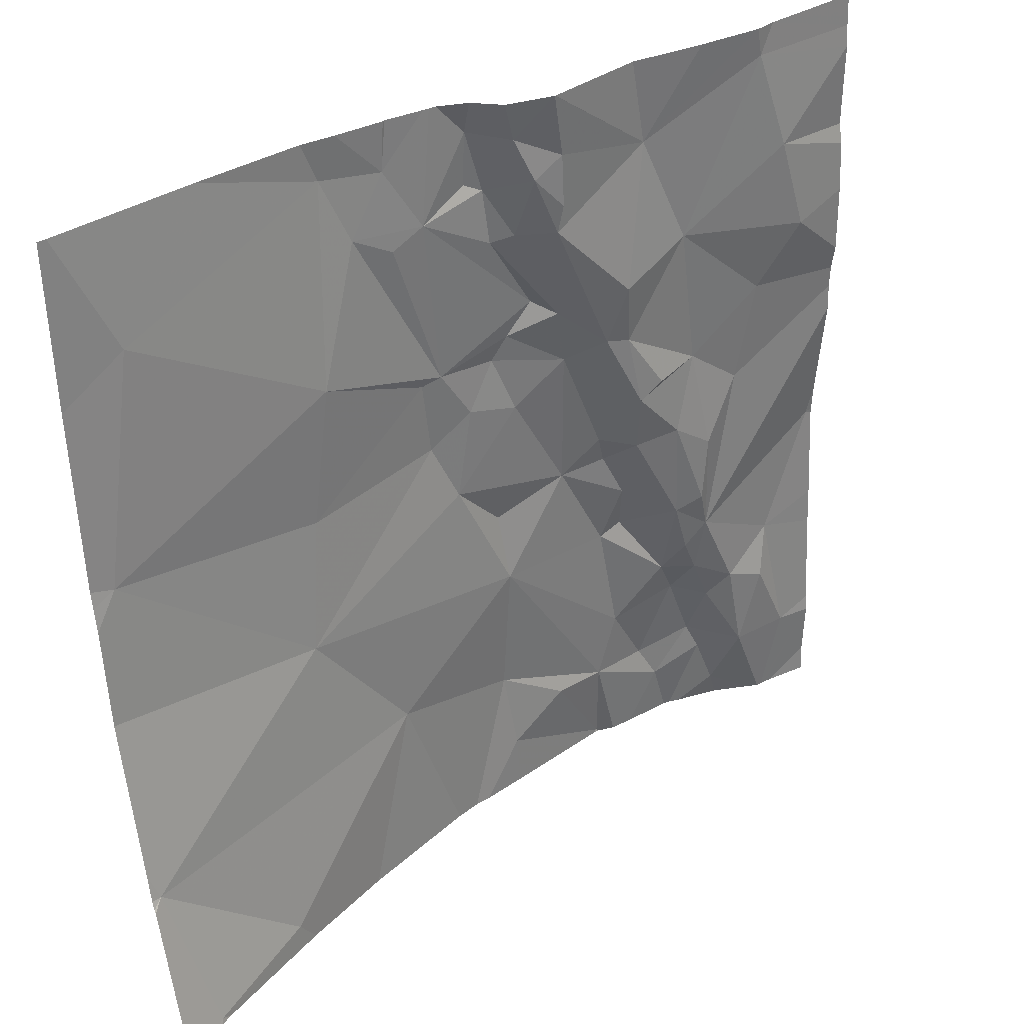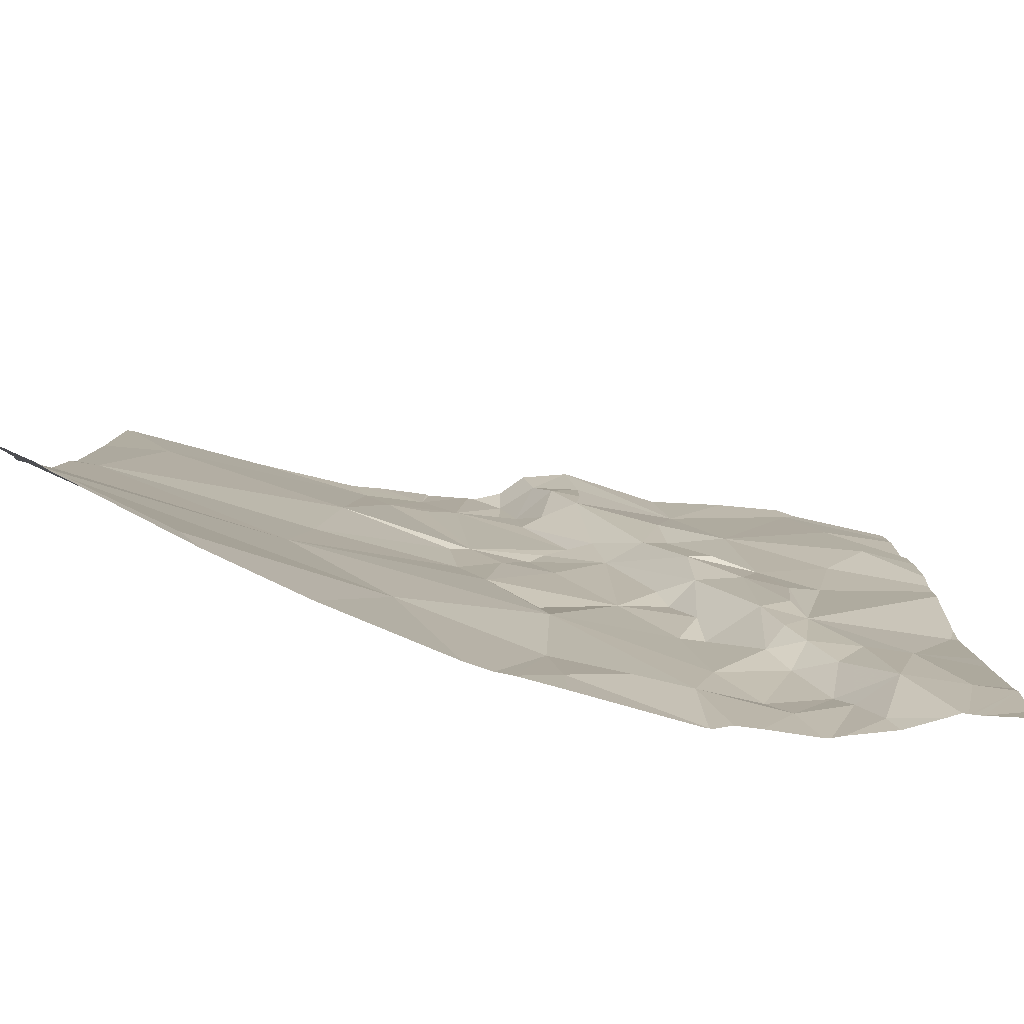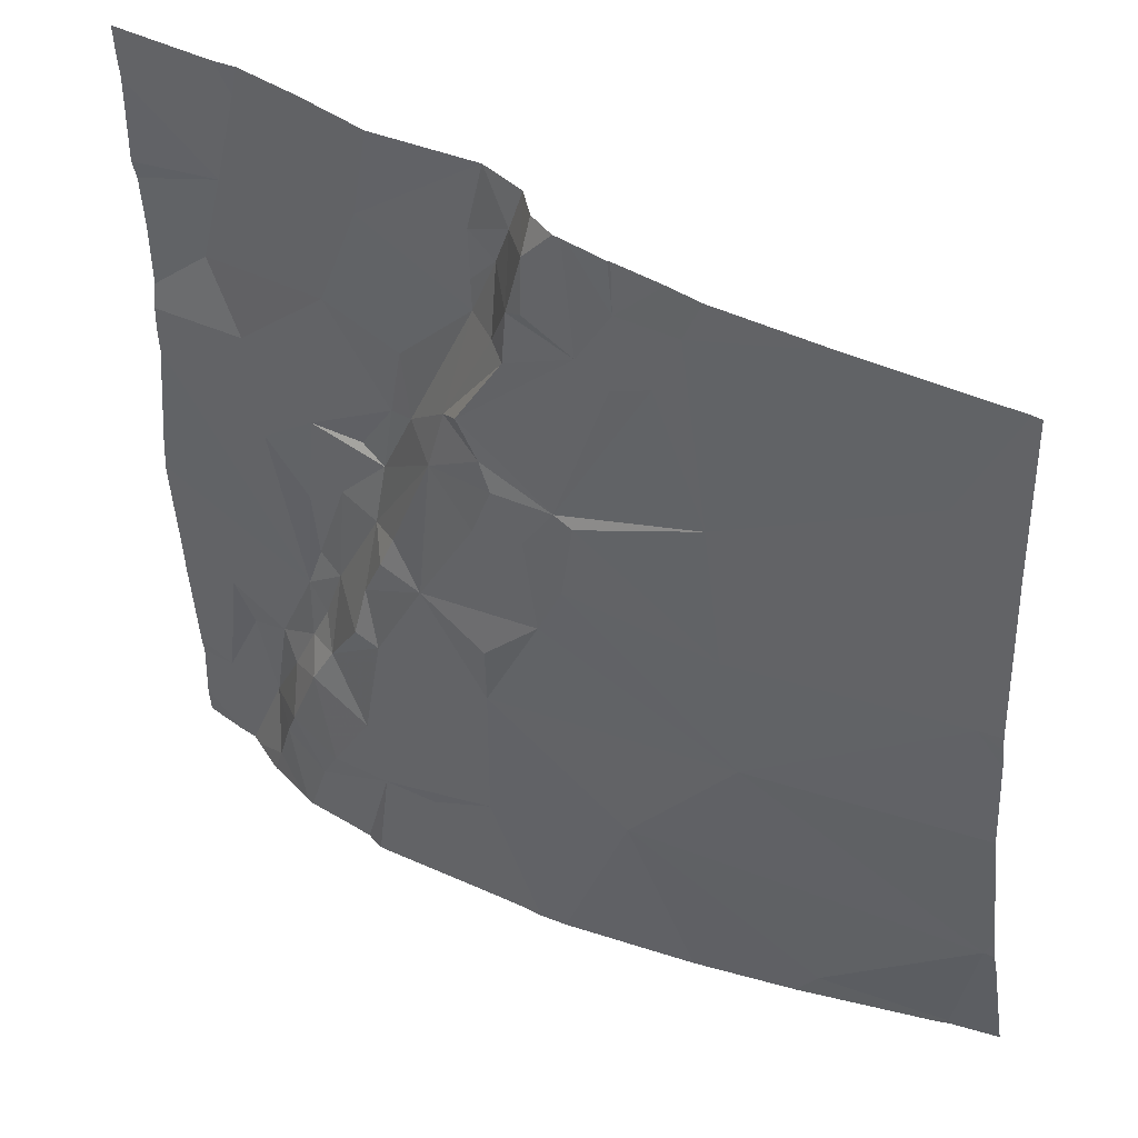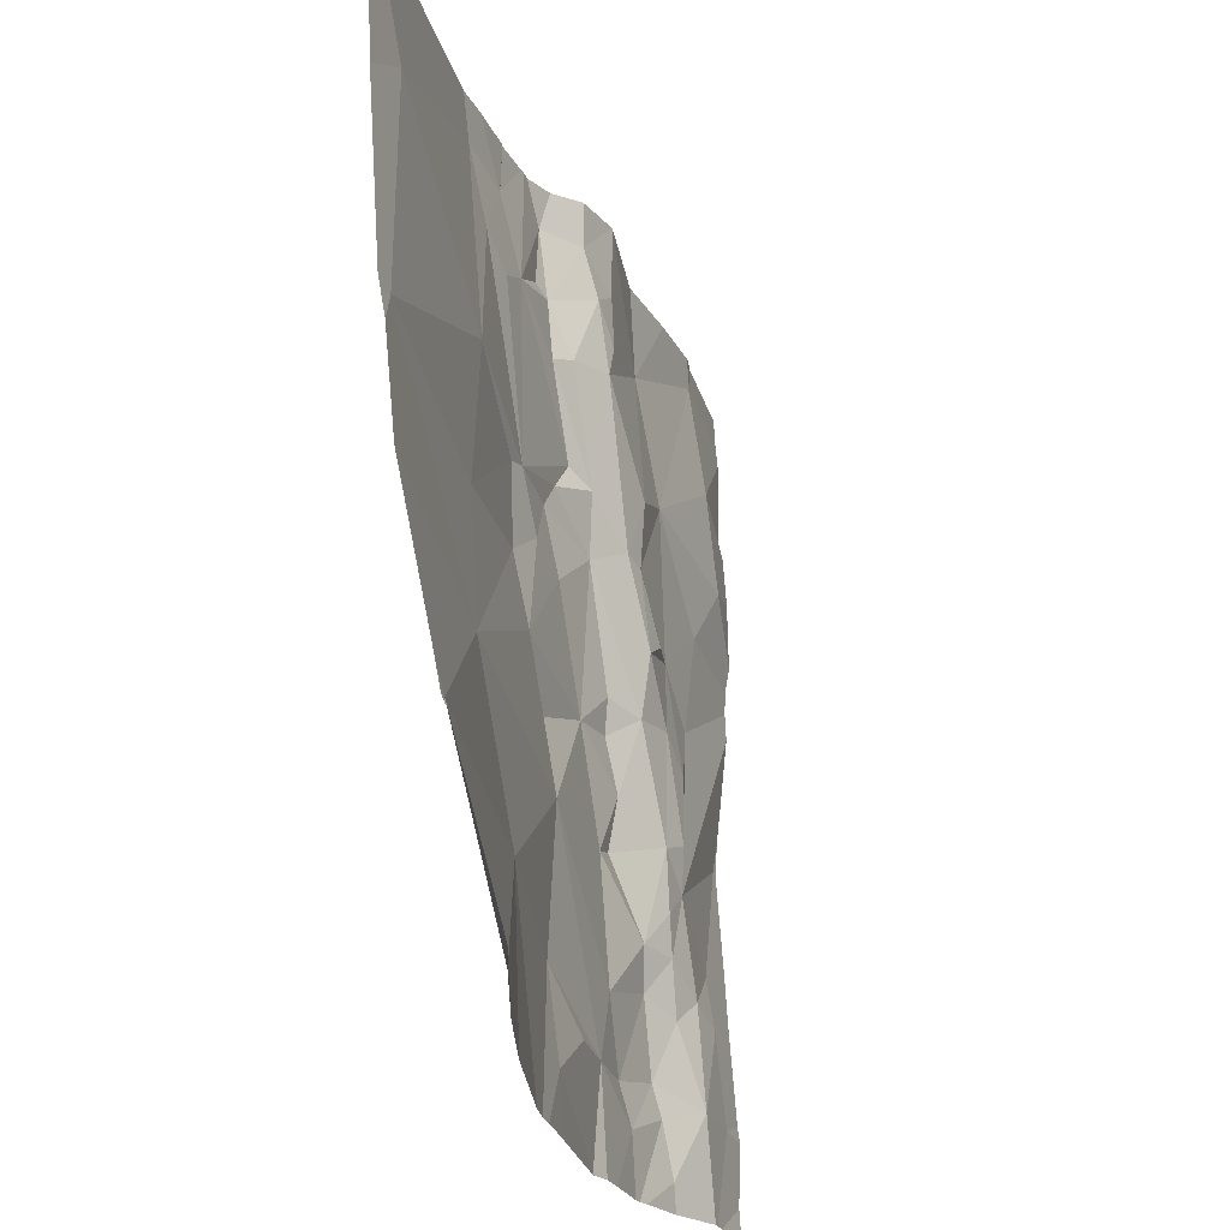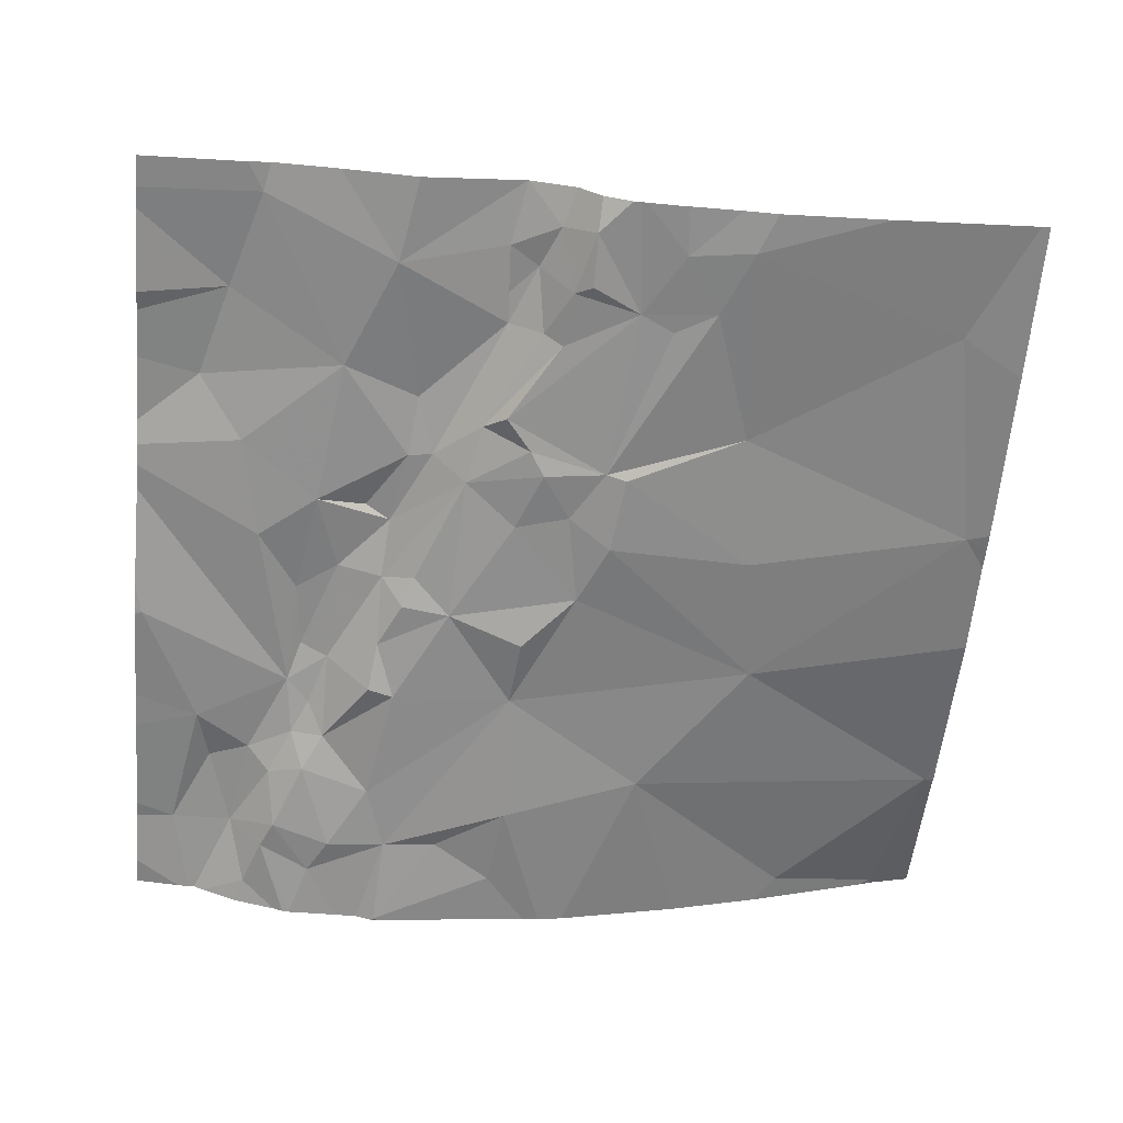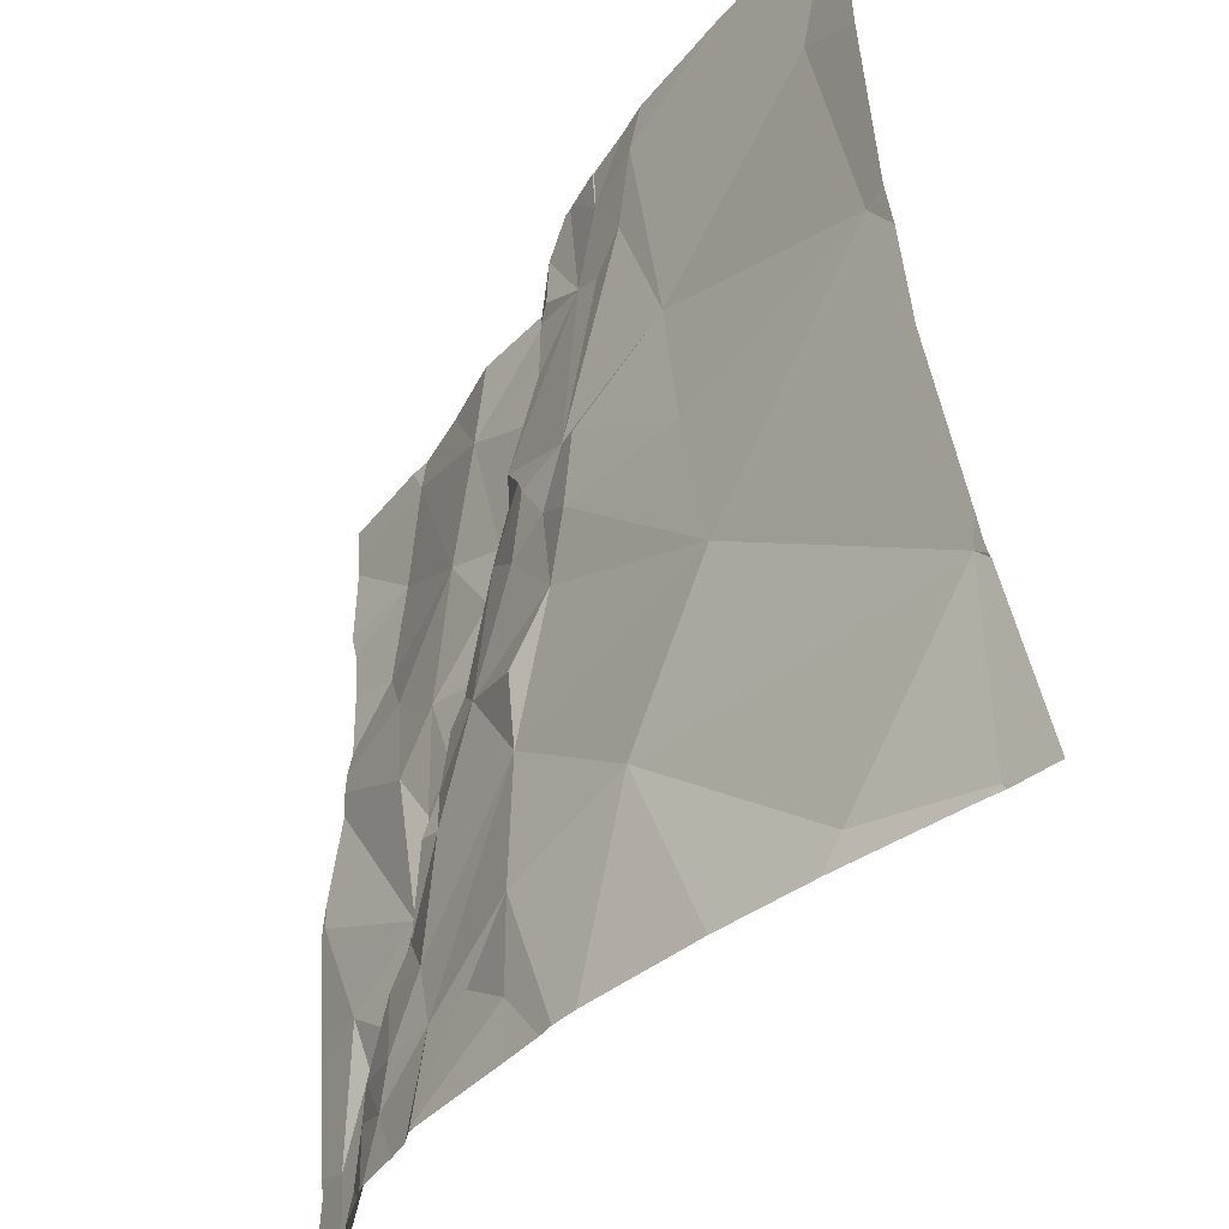
<metadata>
{"format":"obj","ext":"obj","renderer":"f3d","projection":"perspective","resolution":1024,"background":"white","views":[{"elev":34.5,"azim":-35.5,"up":"+Y"},{"elev":-79.3,"azim":-7.9,"up":"+Y"},{"elev":42.9,"azim":-143.9,"up":"+Y"},{"elev":-24.8,"azim":-70.9,"up":"+Y"},{"elev":-64.6,"azim":175.3,"up":"+Z"},{"elev":-40.6,"azim":-119.4,"up":"+Y"}]}
</metadata>
<code>
v -57.48 264.4 483.3
v -57.38 264.4 483.3
v -58.17 262.5 483.6
v -57.59 264.4 483.3
v -57.47 264.4 483.2
v -57.5 262.9 483.3
v -57.23 264.4 483.3
v -58.28 264.4 483.3
v -57.37 264.4 483.3
v -57.15 262.6 483.3
v -57.24 264.4 483.3
v -58.26 264.4 483.3
v -56.87 262.5 483.2
v -58.08 264.4 483.3
v -57.67 264.4 483.2
v -57.12 264.4 483.4
v -56.53 262.5 483.3
v -57.25 262.5 483.3
v -57.75 263.2 483.3
v -58.28 263.3 483.4
v -58.28 263.5 483.4
v -58.26 262.8 483.5
v -58.28 262.8 483.5
v -58.28 262.9 483.5
v -58.28 262.8 483.5
v -58.28 262.8 483.5
v -57.17 263.1 483.3
v -57.9 262.5 483.5
v -57.31 263.4 483.3
v -56.7 262.6 483.3
v -56.88 262.7 483.3
v -57.18 262.8 483.3
v -56.89 263.1 483.3
v -56.84 262.8 483.3
v -57.01 263.3 483.3
v -56.75 262.7 483.2
v -56.83 263.1 483.2
v -56.84 263.2 483.3
v -56.72 263 483.3
v -56.72 263.2 483.3
v -56.84 263.4 483.3
v -56.67 262.9 483.3
v -57.01 262.7 483.3
v -56.65 263.2 483.3
v -56.73 263.4 483.3
v -56.68 263 483.3
v -56.62 263.1 483.3
v -57.18 263.3 483.2
v -56.64 262.9 483.3
v -56.28 263.3 483.3
v -56.41 263 483.3
v -56.61 262.7 483.3
v -56.53 262.9 483.3
v -56.64 263.3 483.3
v -56.35 262.7 483.3
v -57.14 262.5 483.3
v -56.86 262.5 483.2
v -56.49 262.7 483.3
v -56.59 262.8 483.3
v -56.44 262.8 483.3
v -56.58 262.6 483.3
v -57.35 262.5 483.3
v -58.14 262.5 483.6
v -58.23 263.6 483.4
v -58.28 263.5 483.4
v -58.28 263.6 483.4
v -58.13 264.1 483.3
v -58.28 264 483.3
v -57.37 263.5 483.2
v -57.47 264.1 483.3
v -57.39 264.1 483.3
v -57.35 263.7 483.3
v -57.56 264.1 483.3
v -57.67 263.8 483.3
v -57.4 263.7 483.3
v -57.71 263.5 483.3
v -57.15 263.6 483.3
v -57.27 263.6 483.3
v -57.21 263.7 483.2
v -57.03 263.7 483.3
v -57.22 264 483.3
v -57.11 263.8 483.3
v -56.85 263.5 483.3
v -56.79 263.6 483.3
v -56.68 263.6 483.3
v -57.06 263.8 483.3
v -57.18 264 483.3
v -57.1 264 483.3
v -56.84 264.2 483.3
v -56.9 263.8 483.4
v -56.89 263.7 483.3
v -56.73 263.9 483.3
v -56.9 263.3 483.3
v -57.17 263.8 483.3
v -57.16 264.2 483.3
v -56.94 263.7 483.3
v -56.92 263.4 483.3
v -57.24 264.1 483.3
v -56.4 263.9 483.4
v -56.5 263.7 483.3
v -56.55 263.5 483.3
v -56.46 264.1 483.3
v -57.64 262.5 483.4
v -58.19 262.5 483.6
v -57.63 264.3 483.2
v -57.48 264.3 483.3
v -56.54 264.3 483.3
v -57.09 264.2 483.3
v -57.09 264.1 483.3
v -57.28 264.2 483.3
v -57.28 264.3 483.3
v -57.2 264.3 483.3
v -58.18 262.5 483.6
v -56.26 263 483.3
v -56.26 262.9 483.3
v -56.26 263.6 483.3
v -56.26 263.3 483.3
v -56.26 262.7 483.3
v -56.26 263.2 483.3
v -56.26 262.7 483.3
v -56.26 262.5 483.3
v -57.92 264.4 483.3
v -56.26 263.3 483.3
v -56.26 264 483.3
v -56.26 263.9 483.3
v -56.26 263.7 483.3
v -56.26 263.6 483.3
v -56.26 263.7 483.3
v -56.26 264.1 483.3
v -56.26 264.2 483.3
v -56.26 264.3 483.3
v -56.87 262.5 483.2
v -56.87 262.5 483.2
v -56.88 262.5 483.2
v -56.43 262.5 483.3
v -56.51 262.5 483.3
v -58.28 262.5 483.6
v -57.86 262.5 483.4
v -56.77 262.5 483.2
v -56.66 262.5 483.2
v -57.29 262.5 483.3
v -56.83 262.5 483.2
v -56.39 262.5 483.3
v -56.41 262.5 483.3
v -56.36 262.5 483.3
v -56.64 262.5 483.2
v -56.62 262.5 483.3
v -56.38 262.5 483.3
v -56.28 262.5 483.3
v -56.26 262.5 483.3
v -57.12 264.4 483.4
v -56.55 264.4 483.3
v -56.7 264.4 483.3
v -56.88 264.4 483.3
v -57.35 264.4 483.3
v -57.28 264.4 483.3
v -57.12 264.4 483.4
v -56.5 264.4 483.3
v -56.28 264.4 483.3
v -56.26 264.4 483.3
f 157 89 154
f 156 111 11
f 155 111 156
f 154 89 153
f 20 19 21
f 23 22 24
f 24 22 19
f 104 25 137
f 26 22 23
f 25 22 26
f 3 22 25
f 19 6 27
f 24 19 20
f 22 3 28
f 27 29 19
f 103 28 138
f 28 3 63
f 6 19 22
f 22 28 6
f 153 89 152
f 32 31 27
f 33 27 34
f 27 33 35
f 31 36 34
f 33 37 38
f 39 37 33
f 36 31 30
f 18 32 141
f 38 40 41
f 31 34 27
f 39 34 42
f 34 36 42
f 31 13 57
f 39 33 34
f 10 13 43
f 139 31 142
f 43 31 32
f 40 37 39
f 31 43 13
f 40 44 45
f 40 46 47
f 39 46 40
f 48 27 35
f 33 38 35
f 27 6 32
f 10 43 32
f 27 48 29
f 32 6 62
f 39 49 46
f 13 10 56
f 40 38 37
f 51 50 47
f 42 36 52
f 47 46 49
f 53 47 49
f 47 54 44
f 39 42 49
f 152 107 158
f 143 58 144
f 52 36 30
f 59 53 49
f 51 47 53
f 55 60 58
f 58 59 52
f 30 61 52
f 58 17 135
f 116 50 117
f 115 55 118
f 50 51 114
f 51 60 55
f 58 60 53
f 61 30 140
f 58 53 59
f 61 17 58
f 53 60 51
f 42 59 49
f 52 61 58
f 47 44 40
f 135 17 136
f 42 52 59
f 145 120 148
f 17 61 146
f 151 112 16
f 21 64 65
f 66 64 67
f 65 64 66
f 66 67 68
f 29 69 19
f 71 70 72
f 70 73 72
f 72 74 75
f 74 76 75
f 19 76 64
f 72 73 74
f 69 75 76
f 19 64 21
f 76 19 69
f 64 76 74
f 74 67 64
f 78 77 79
f 80 77 35
f 75 69 78
f 72 75 78
f 82 81 71
f 85 84 83
f 87 86 88
f 77 80 79
f 88 90 89
f 92 90 91
f 38 93 35
f 72 94 82
f 94 80 86
f 87 88 95
f 96 83 91
f 84 85 91
f 85 92 91
f 83 84 91
f 80 94 79
f 41 83 80
f 45 85 83
f 29 48 35
f 45 41 40
f 96 80 83
f 90 96 91
f 41 97 93
f 98 81 87
f 72 82 71
f 86 87 81
f 82 86 81
f 78 69 29
f 72 79 94
f 35 77 29
f 78 29 77
f 78 79 72
f 88 86 96
f 82 94 86
f 90 88 96
f 80 96 86
f 38 41 93
f 41 45 83
f 80 97 41
f 97 80 35
f 92 89 90
f 93 97 35
f 99 92 100
f 45 54 85
f 47 101 54
f 54 45 44
f 134 13 56
f 124 99 125
f 16 108 89
f 101 47 116
f 126 100 128
f 133 13 134
f 85 101 100
f 100 101 127
f 85 100 92
f 92 99 102
f 101 85 54
f 67 105 14
f 68 67 12
f 15 106 4
f 106 73 71
f 74 73 105
f 73 70 71
f 106 105 73
f 67 74 105
f 89 92 107
f 71 81 98
f 89 108 88
f 109 88 108
f 88 109 95
f 95 98 87
f 110 98 111
f 2 71 9
f 111 98 112
f 98 95 112
f 95 108 112
f 111 112 7
f 95 109 108
f 112 108 16
f 89 107 152
f 9 111 155
f 71 110 111
f 71 98 110
f 16 89 157
f 102 107 92
f 107 102 130
f 158 131 159
f 114 51 115
f 132 13 133
f 115 51 55
f 116 47 50
f 11 111 7
f 57 13 132
f 117 50 123
f 7 112 151
f 118 55 120
f 119 50 114
f 56 10 18
f 18 10 32
f 120 55 143
f 9 71 111
f 123 50 119
f 63 3 113
f 124 102 99
f 103 6 28
f 1 106 5
f 125 99 126
f 126 99 100
f 127 101 116
f 62 6 103
f 104 3 25
f 128 100 127
f 129 102 124
f 4 106 1
f 130 102 129
f 131 107 130
f 113 3 104
f 136 17 147
f 2 106 71
f 138 28 63
f 139 30 31
f 140 30 139
f 5 106 2
f 8 68 12
f 141 32 62
f 142 31 57
f 143 55 58
f 12 67 14
f 14 105 122
f 144 58 135
f 145 121 120
f 146 61 140
f 15 105 106
f 147 17 146
f 148 120 143
f 122 105 15
f 149 121 145
f 150 121 149
f 158 107 131
f 159 131 160

</code>
